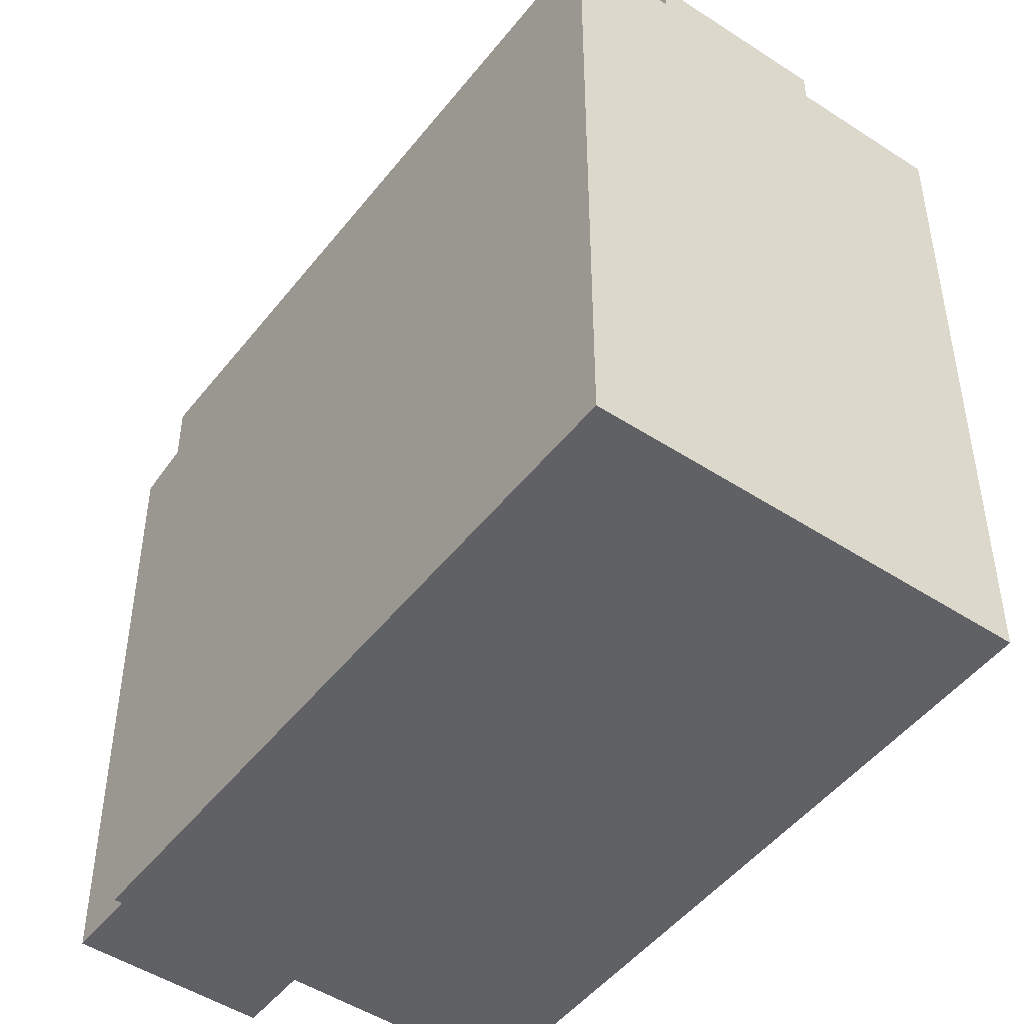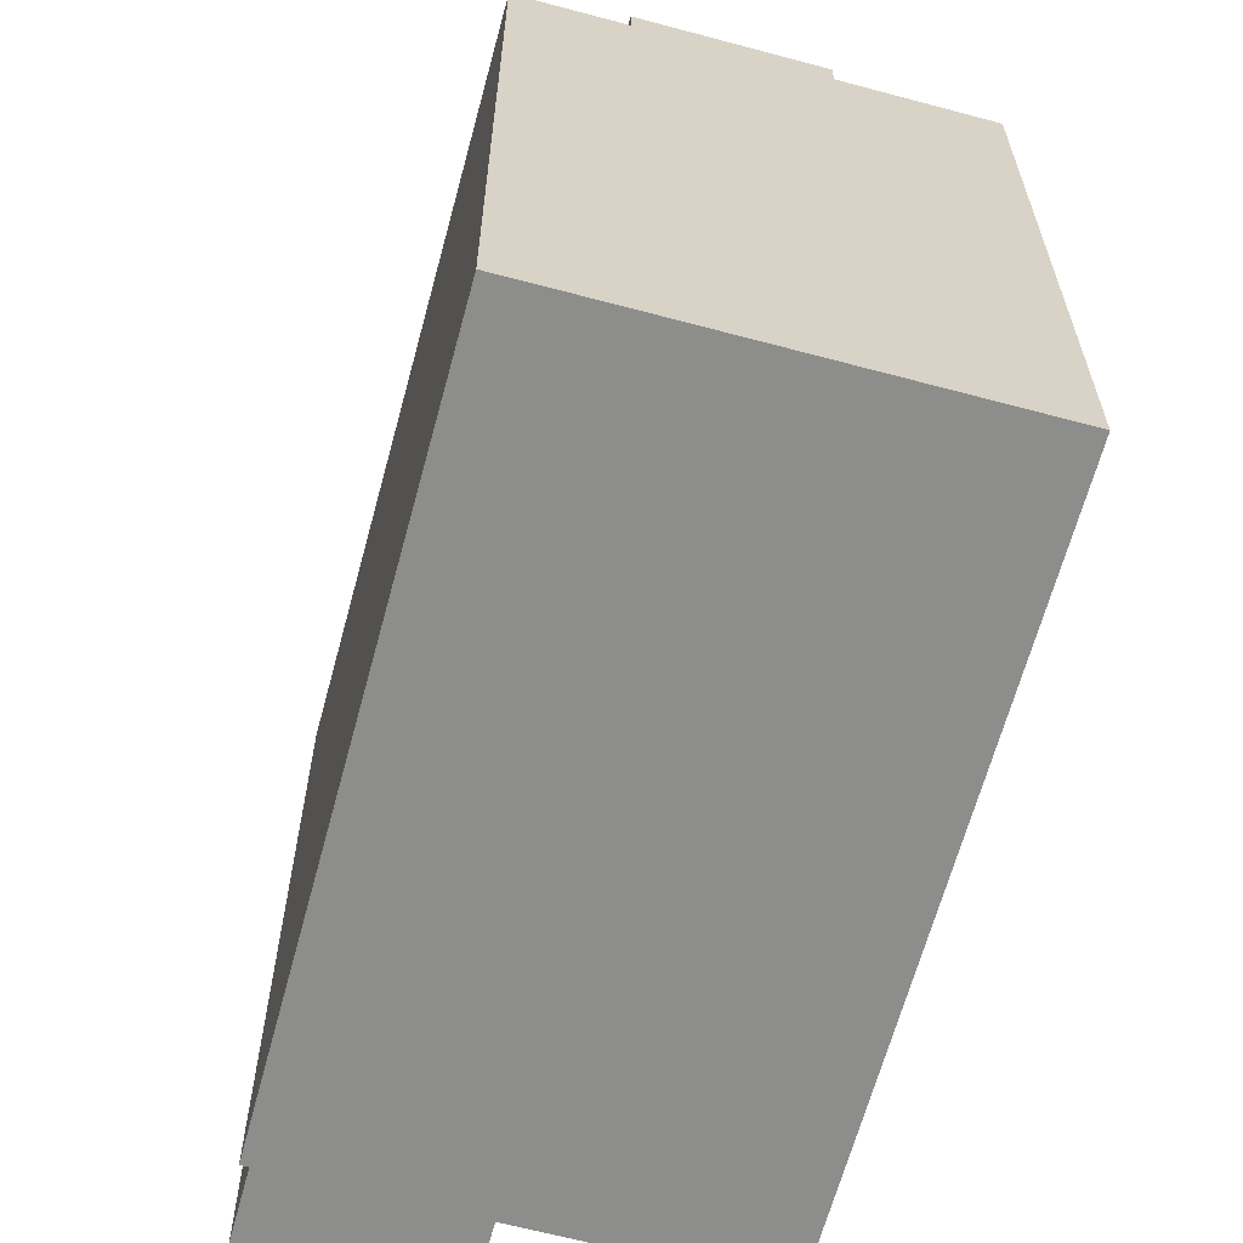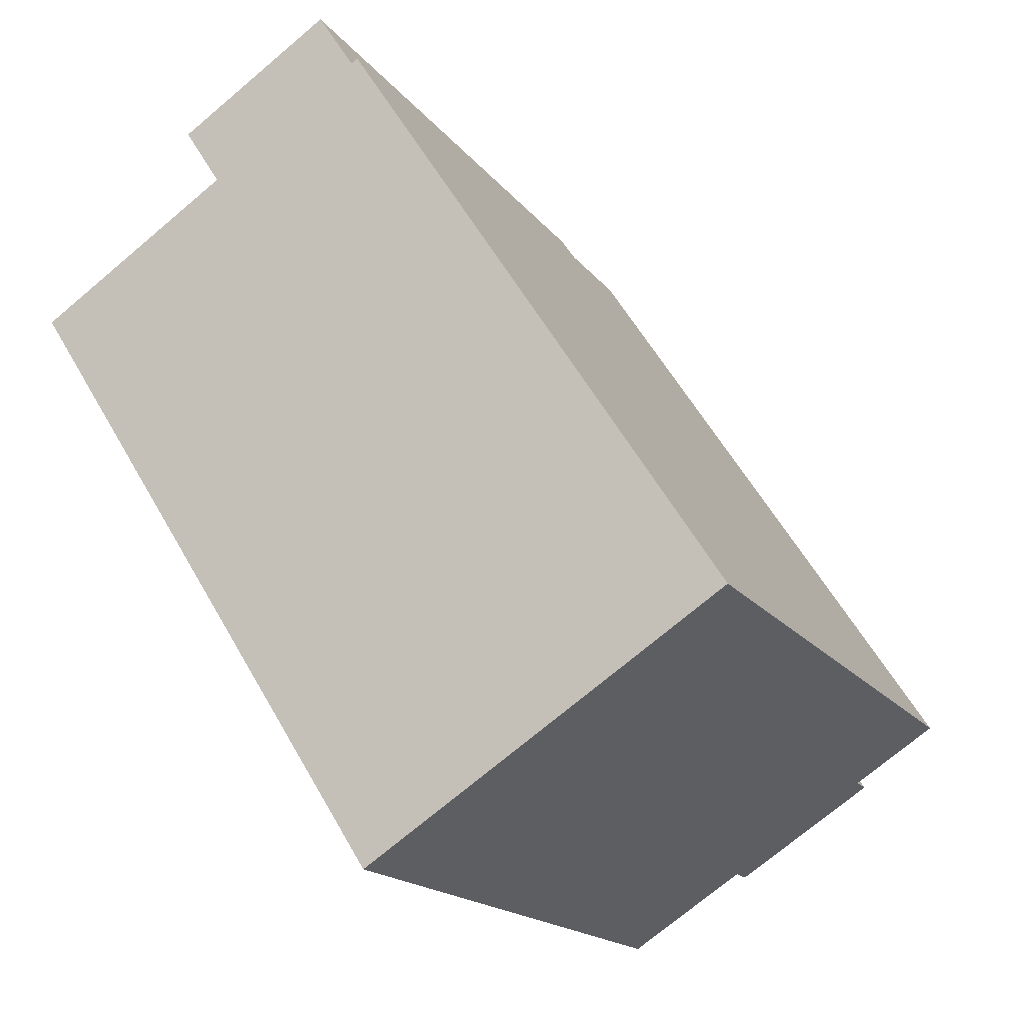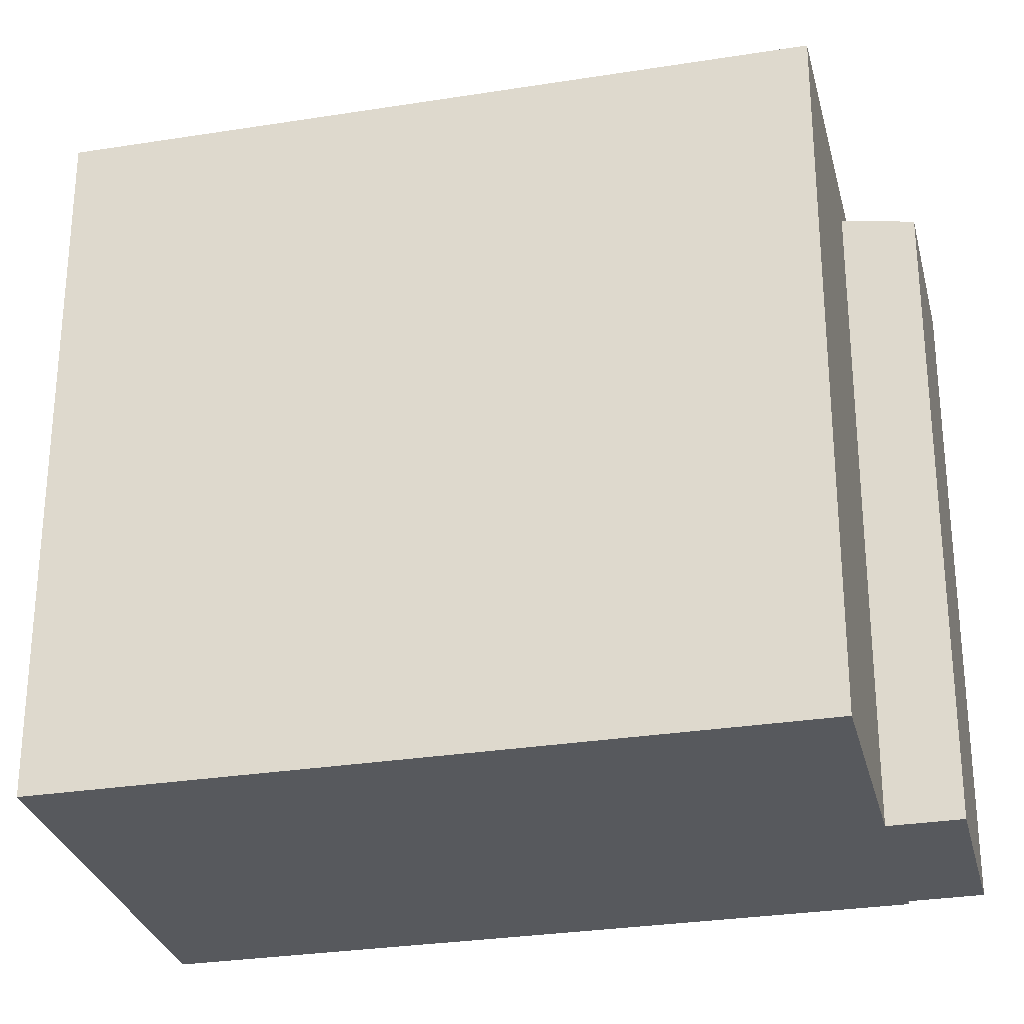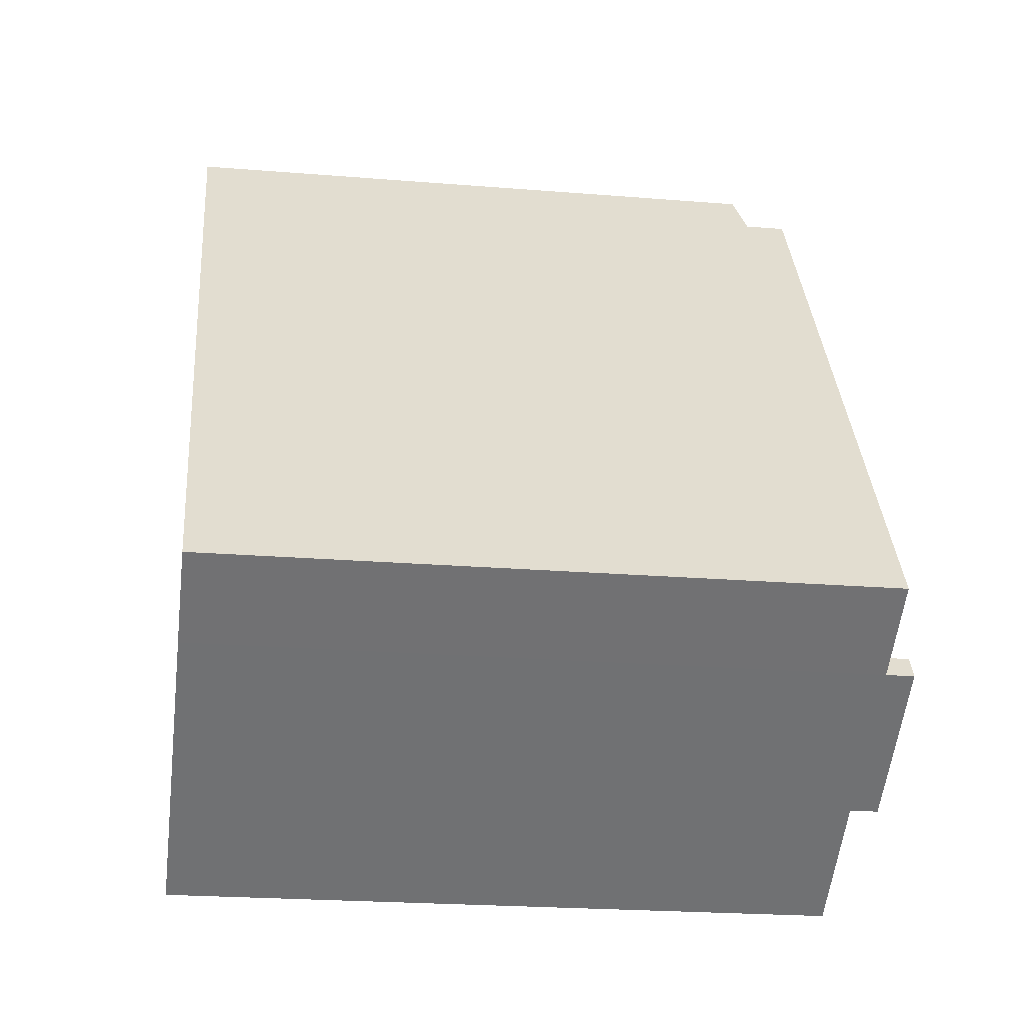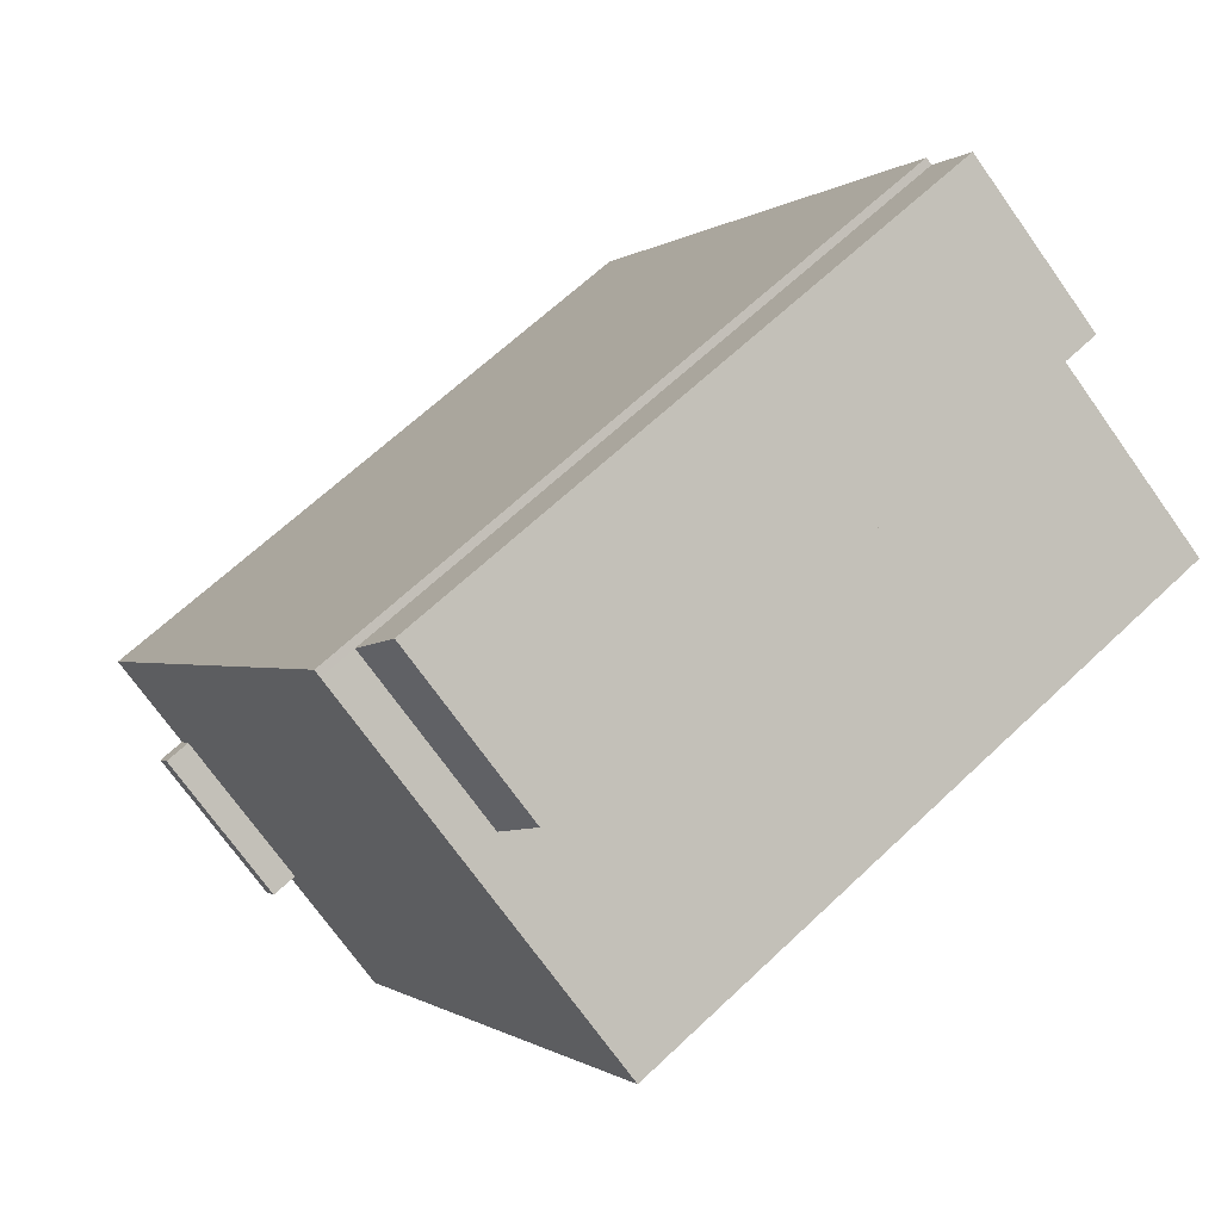
<metadata>
{"format":"obj","ext":"obj","renderer":"f3d","projection":"perspective","resolution":1024,"background":"white","views":[{"elev":-48.3,"azim":111.2,"up":"+Y"},{"elev":-64.5,"azim":132.3,"up":"+Y"},{"elev":-17.1,"azim":24.6,"up":"+Z"},{"elev":-29.2,"azim":-109.3,"up":"+Y"},{"elev":-22.6,"azim":82.0,"up":"+Z"},{"elev":64.7,"azim":-133.7,"up":"+Z"}]}
</metadata>
<code>
v -2.957 5.91 5.154
v -0.2482 5.91 6.887
v -0.07222 5.91 6.859
v -2.957 5.91 5.154
v -0.07222 5.91 6.859
v 4.713 5.91 -4.092
v -0.07222 5.91 6.859
v 5.014 5.91 -4.455
v 4.762 5.91 -4.062
v -0.07222 5.91 6.859
v 4.762 5.91 -4.062
v 4.713 5.91 -4.092
v -0.07222 5.91 6.859
v 6.537 5.91 -3.478
v 5.014 5.91 -4.455
v -0.2482 5.91 6.887
v -0.1362 5.91 6.959
v -0.07222 5.91 6.859
v -4.827 5.91 0.5204
v 4.53 5.91 -4.21
v 2.193 5.91 -5.705
v -4.827 5.91 0.5204
v 2.193 5.91 -5.705
v 2.444 5.91 -6.098
v -6.387 5.91 2.961
v -2.957 5.91 5.154
v -4.827 5.91 0.5204
v 0.1188 5.91 -7.215
v 2.444 5.91 -6.098
v 0.2868 5.91 -7.477
v -2.957 5.91 5.154
v 4.713 5.91 -4.092
v 4.53 5.91 -4.21
v -4.827 5.91 0.5204
v -2.957 5.91 5.154
v 4.53 5.91 -4.21
v -4.827 5.91 0.5204
v 2.444 5.91 -6.098
v 0.1188 5.91 -7.215
v 2.444 6.403 -6.098
v 4.762 6.404 -4.062
v 5.014 6.404 -4.455
v 2.193 6.404 -5.705
v 4.762 6.404 -4.062
v 2.444 6.403 -6.098
v -2.957 5.291 5.154
v -0.9072 5.078 7.917
v -0.2482 5.291 6.887
v -3.616 5.078 6.184
v -0.9072 5.078 7.917
v -2.957 5.291 5.154
v -6.387 5.91 2.961
v -2.957 5.291 5.154
v -2.957 5.91 5.154
v -6.387 -5.89 2.961
v -2.957 -5.89 5.154
v -2.957 5.291 5.154
v -6.387 5.91 2.961
v -2.957 5.291 5.154
v -0.2482 5.291 6.887
v -0.2482 5.91 6.887
v -2.957 5.91 5.154
v -0.2482 -5.89 6.887
v -0.1362 -5.89 6.959
v -0.1362 5.91 6.959
v -0.2482 5.291 6.887
v -0.2482 5.91 6.887
v -0.2482 5.291 6.887
v -0.1362 5.91 6.959
v -0.1042 -5.89 6.909
v -0.07222 -5.89 6.859
v -0.07222 5.91 6.859
v -0.1362 5.91 6.959
v -0.1362 -5.89 6.959
v -0.1042 -5.89 6.909
v -0.1362 5.91 6.959
v -0.1042 -5.89 6.909
v -0.07222 5.91 6.859
v -0.07222 -5.89 6.859
v 6.537 -5.89 -3.478
v 6.537 5.91 -3.478
v -0.07222 5.91 6.859
v 5.014 5.91 -4.455
v 6.537 5.91 -3.478
v 6.537 -5.89 -3.478
v 5.014 -5.89 -4.455
v 2.444 5.91 -6.098
v 5.014 5.91 -4.455
v 5.014 -5.89 -4.455
v 2.444 -5.89 -6.098
v 0.2868 5.91 -7.477
v 2.444 5.91 -6.098
v 2.444 -5.89 -6.098
v 0.2868 -5.89 -7.477
v 2.444 6.403 -6.098
v 5.014 6.404 -4.455
v 5.014 5.91 -4.455
v 2.444 5.91 -6.098
v 0.1188 5.91 -7.215
v 0.2868 5.91 -7.477
v 0.2868 -5.89 -7.477
v 0.1188 -5.89 -7.215
v -4.827 5.91 0.5204
v 0.1188 5.91 -7.215
v 0.1188 -5.89 -7.215
v -4.827 -5.89 0.5204
v -6.387 5.91 2.961
v -4.827 5.91 0.5204
v -4.827 -5.89 0.5204
v -6.387 -5.89 2.961
v 4.713 5.91 -4.092
v 4.762 5.91 -4.062
v 4.762 6.404 -4.062
v 4.53 5.91 -4.21
v 4.713 5.91 -4.092
v 4.762 6.404 -4.062
v 2.193 5.91 -5.705
v 4.53 5.91 -4.21
v 4.762 6.404 -4.062
v 2.193 6.404 -5.705
v 4.762 5.91 -4.062
v 5.014 5.91 -4.455
v 5.014 6.404 -4.455
v 4.762 6.404 -4.062
v 2.193 6.404 -5.705
v 2.444 6.403 -6.098
v 2.444 5.91 -6.098
v 2.193 5.91 -5.705
v -3.616 -5.89 6.184
v -0.9072 -5.89 7.917
v -0.9072 5.078 7.917
v -3.616 5.078 6.184
v -0.5777 -5.89 7.402
v -0.2482 -5.89 6.887
v -0.2482 5.291 6.887
v -0.9072 5.078 7.917
v -0.9072 -5.89 7.917
v -0.5777 -5.89 7.402
v -0.9072 5.078 7.917
v -0.5777 -5.89 7.402
v -0.2482 5.291 6.887
v -3.616 5.078 6.184
v -2.957 5.291 5.154
v -2.957 -5.89 5.154
v -3.616 -5.89 6.184
v -3.616 -5.89 6.184
v -2.957 -5.89 5.154
v -6.387 -5.89 2.961
v -4.827 -5.89 0.5204
v 0.1188 -5.89 -7.215
v 0.2868 -5.89 -7.477
v 2.444 -5.89 -6.098
v 5.014 -5.89 -4.455
v 6.537 -5.89 -3.478
v -0.07222 -5.89 6.859
v -0.1042 -5.89 6.909
v -0.1362 -5.89 6.959
v -0.2482 -5.89 6.887
v -0.5777 -5.89 7.402
v -0.9072 -5.89 7.917
g CDNNDG02_0013070
f 1 2 3
f 4 5 6
f 7 8 9
f 10 11 12
f 13 14 15
f 16 17 18
f 19 20 21
f 22 23 24
f 25 26 27
f 28 29 30
f 31 32 33
f 34 35 36
f 37 38 39
f 40 41 42
f 43 44 45
f 46 47 48
f 49 50 51
f 52 53 54
f 55 57 58
f 57 55 56
f 59 61 62
f 59 60 61
f 66 63 64
f 65 66 64
f 67 68 69
f 70 71 72
f 73 74 75
f 76 77 78
f 82 79 81
f 80 81 79
f 85 83 84
f 83 85 86
f 89 87 88
f 87 89 90
f 93 94 92
f 91 92 94
f 98 95 97
f 96 97 95
f 99 101 102
f 99 100 101
f 106 103 105
f 105 103 104
f 108 109 110
f 107 108 110
f 111 112 113
f 114 115 116
f 118 119 120
f 117 118 120
f 124 121 123
f 122 123 121
f 128 126 127
f 128 125 126
f 129 131 132
f 131 129 130
f 133 134 135
f 136 137 138
f 139 140 141
f 142 144 145
f 144 142 143
f 146 159 160
f 146 147 159
f 147 158 159
f 156 157 158
f 147 148 149
f 155 156 158
f 147 149 153
f 147 155 158
f 149 150 152
f 153 154 155
f 150 151 152
f 147 153 155
f 149 152 153

</code>
